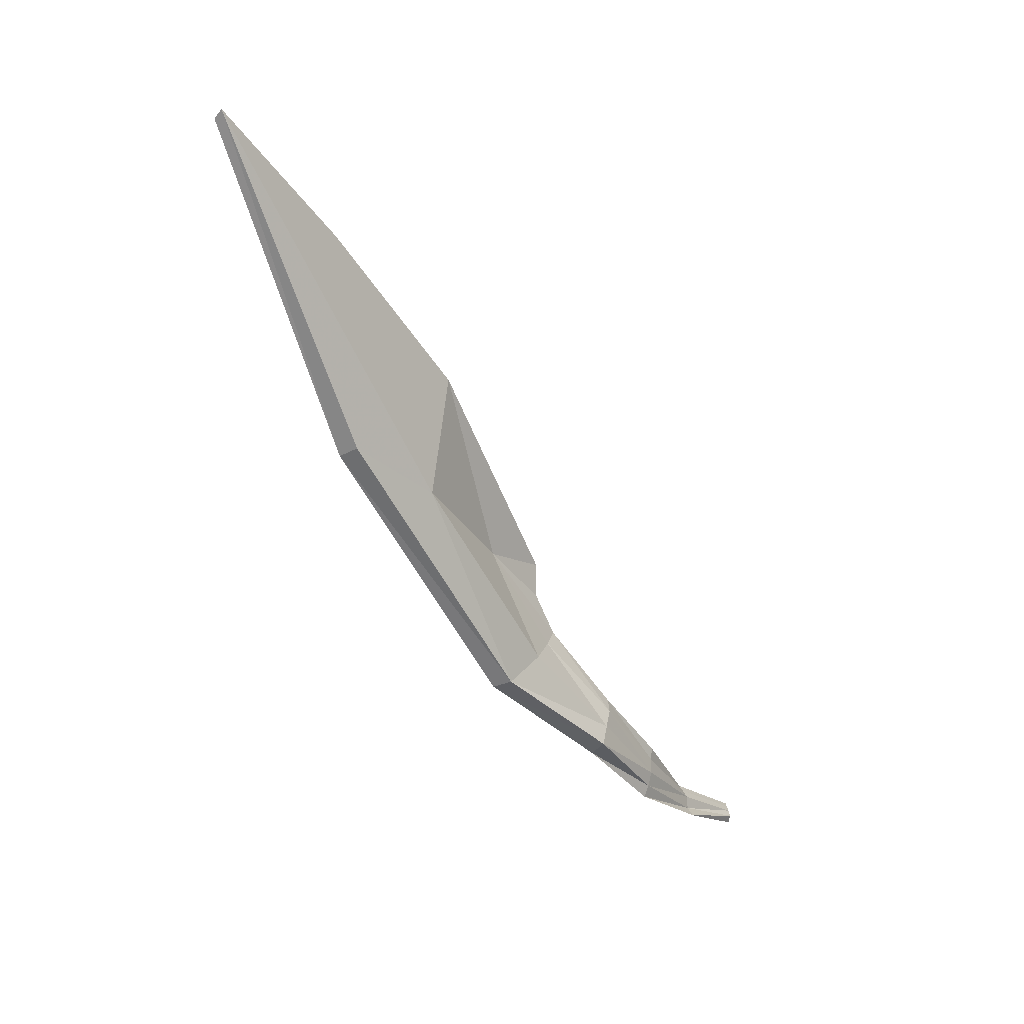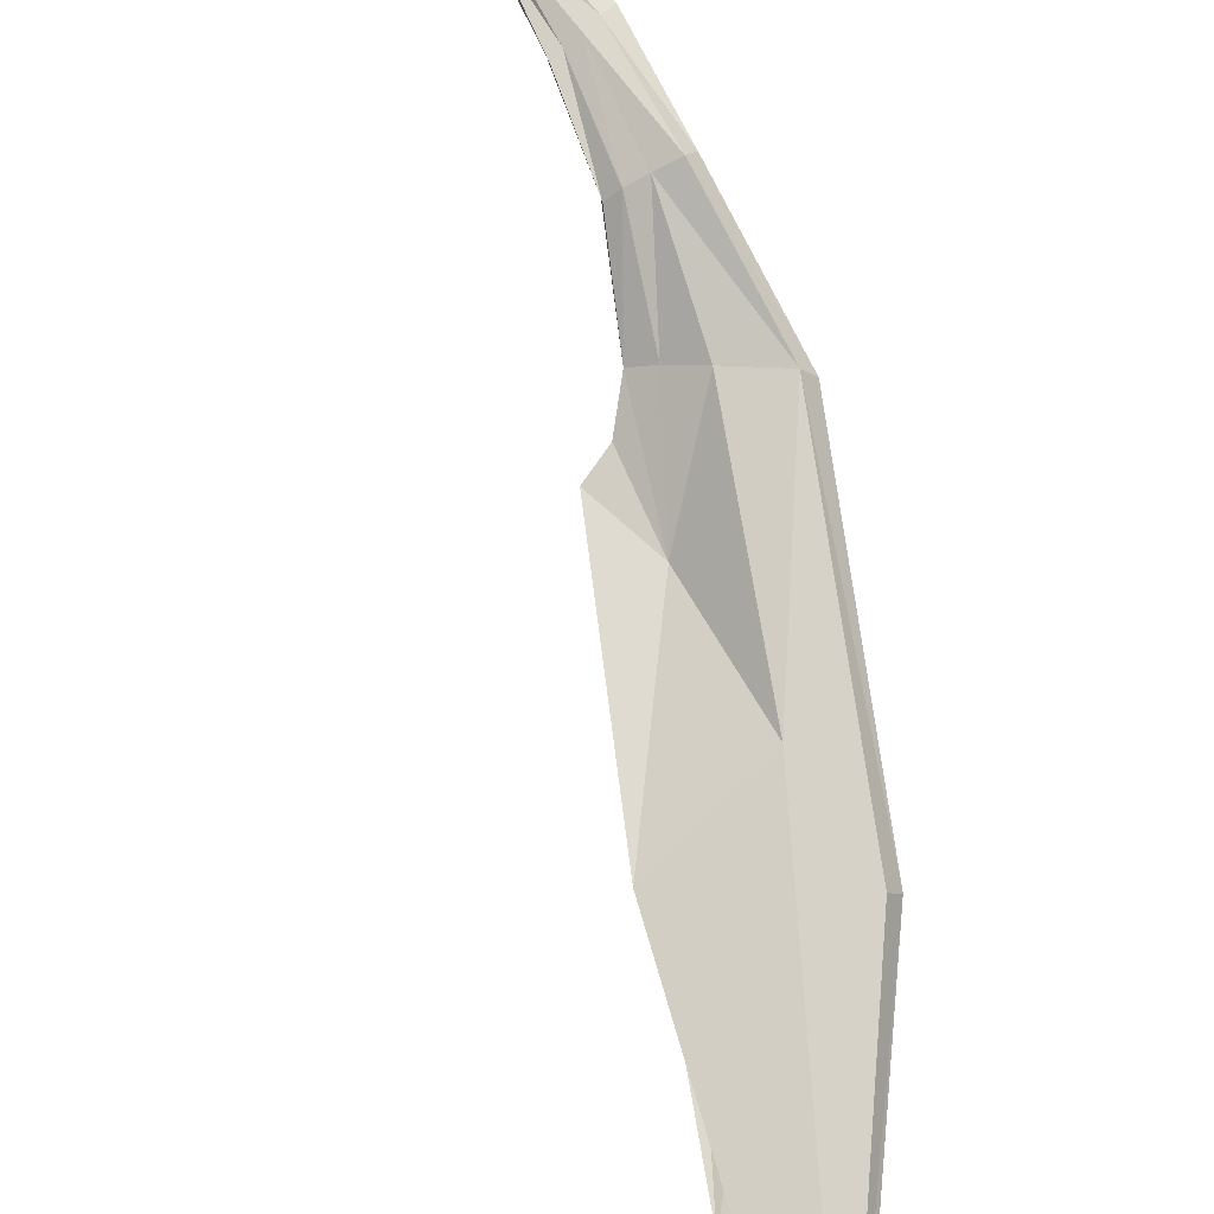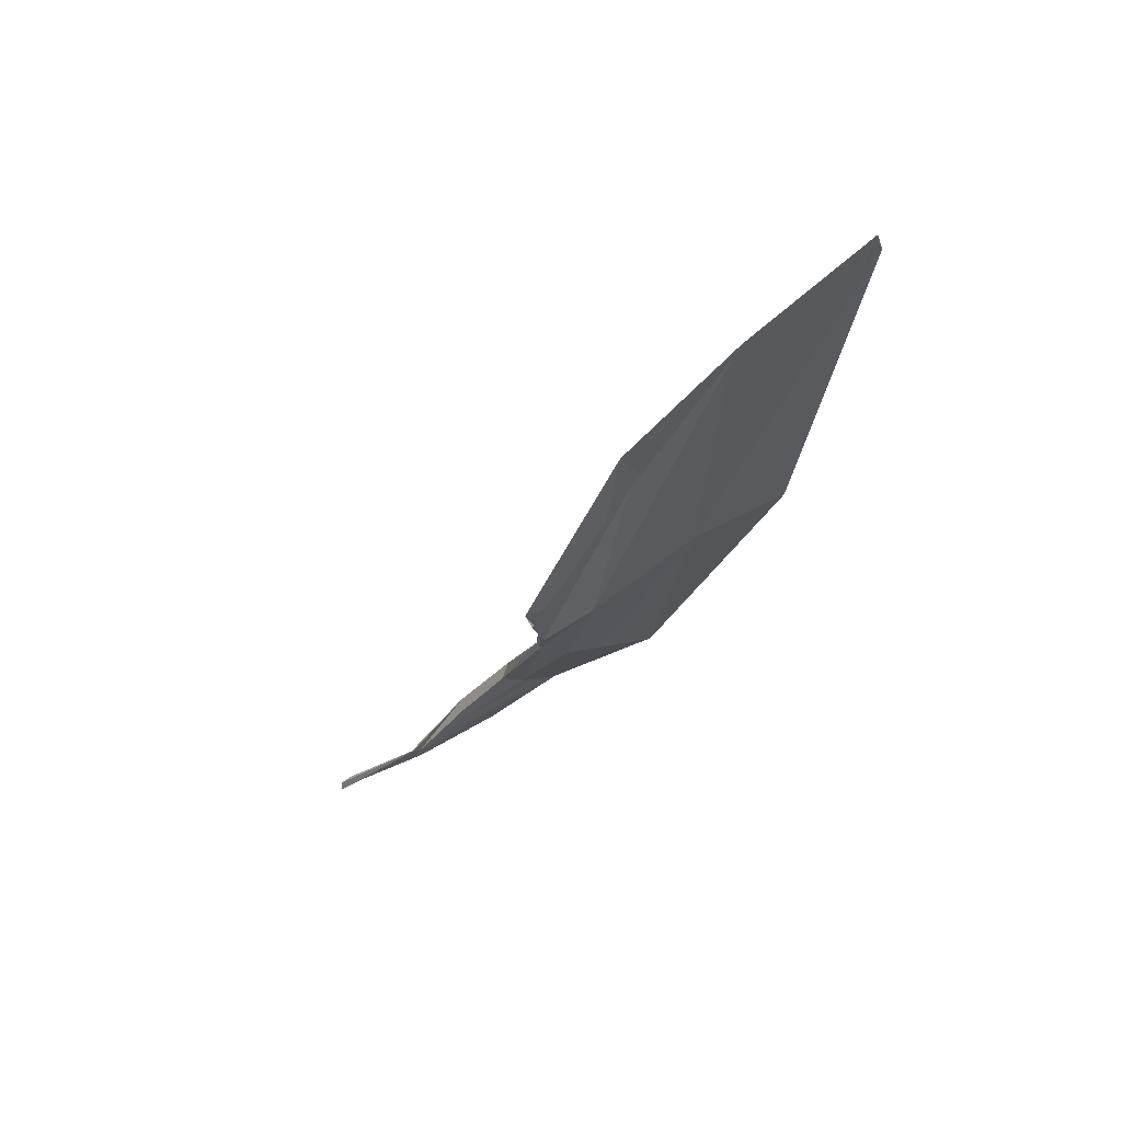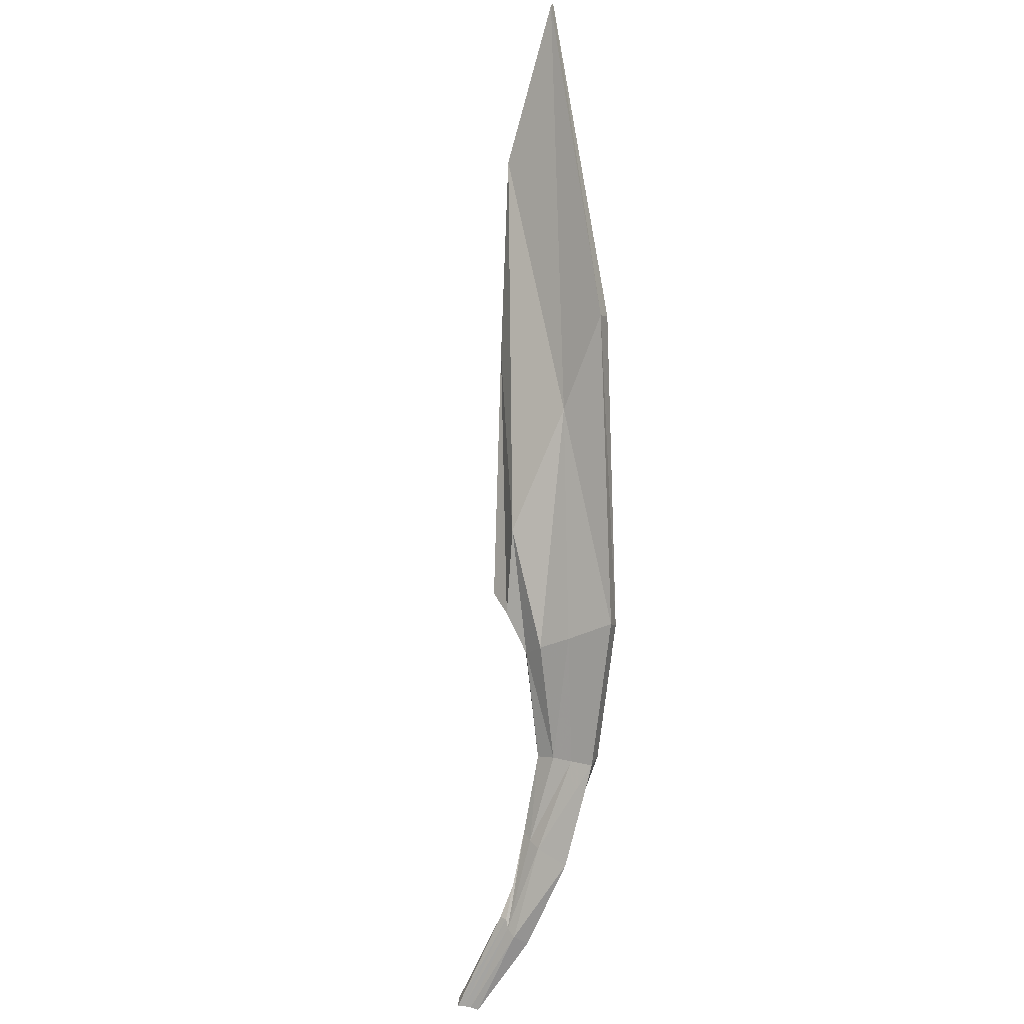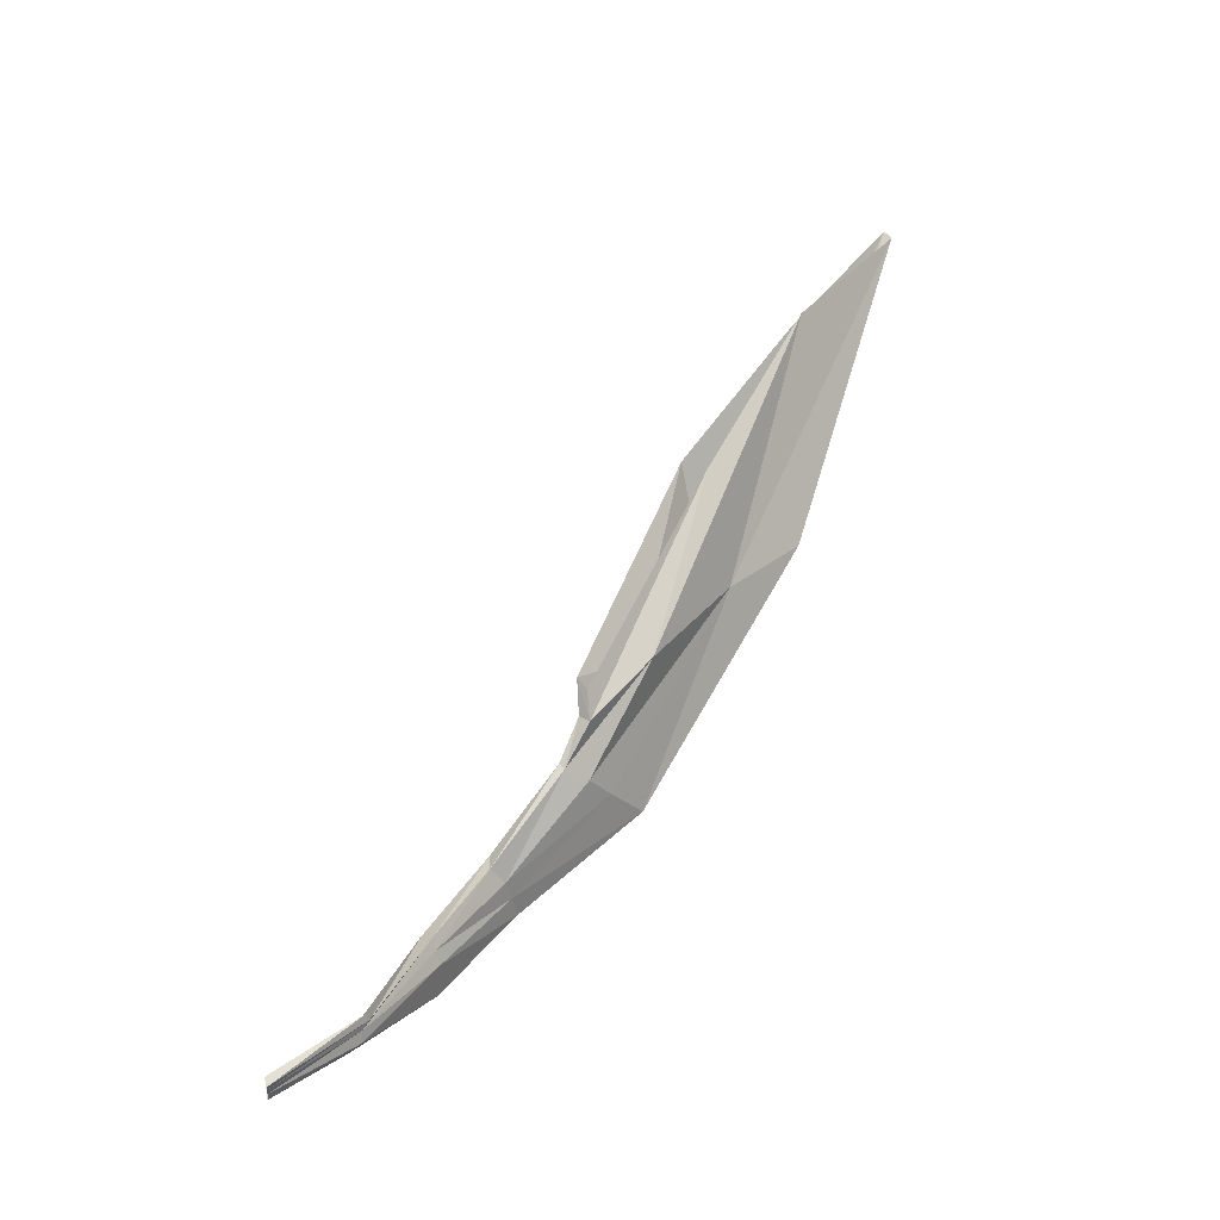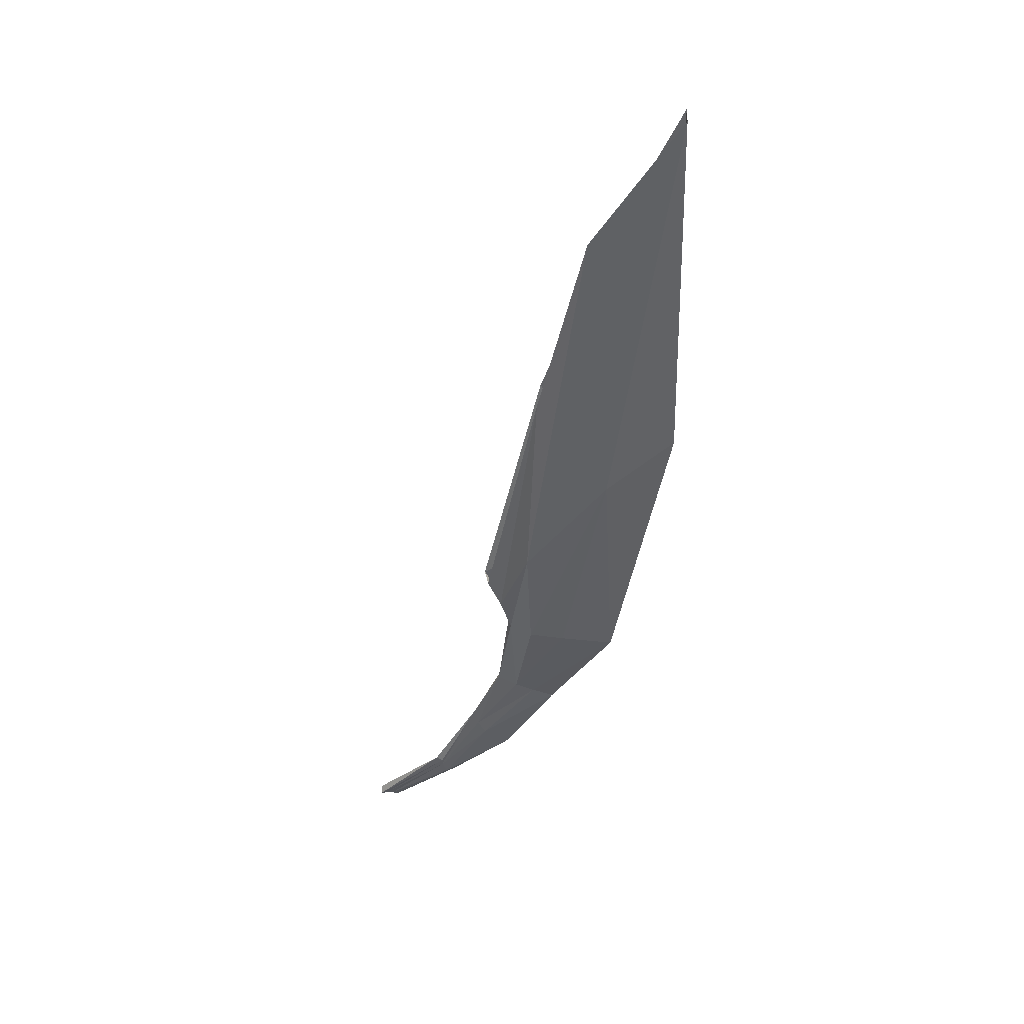
<metadata>
{"format":"obj","ext":"obj","renderer":"f3d","projection":"perspective","resolution":1024,"background":"white","views":[{"elev":25.6,"azim":-48.3,"up":"+Y"},{"elev":58.9,"azim":-166.0,"up":"+Z"},{"elev":40.8,"azim":-179.1,"up":"+Y"},{"elev":-29.6,"azim":-127.0,"up":"+Y"},{"elev":-25.9,"azim":137.4,"up":"+Y"},{"elev":19.5,"azim":-150.6,"up":"+Y"}]}
</metadata>
<code>
v 4.439 10.88 0.0997
v 4.602 10.57 0.1787
v 4.436 10.87 0.09626
v 4.598 10.57 0.1754
v 4.72 10.36 0.2547
v 4.597 10.54 0.198
v 4.529 10.53 0.2085
v 4.594 10.53 0.1965
v 4.535 10.54 0.2172
v 4.615 10.49 0.228
v 4.587 10.47 0.2391
v 4.618 10.48 0.2236
v 4.589 10.48 0.2459
v 4.645 10.45 0.2415
v 4.627 10.42 0.2506
v 4.644 10.44 0.2329
v 4.632 10.43 0.2499
v 4.727 10.36 0.2454
v 4.719 10.36 0.254
v 4.727 10.36 0.2444
v 4.595 10.56 0.1852
v 4.469 10.69 0.1613
v 4.464 10.69 0.1521
v 4.592 10.55 0.1803
v 4.499 10.8 0.1115
v 4.545 10.7 0.1408
v 4.551 10.71 0.1547
v 4.494 10.8 0.1242
v 4.584 10.54 0.2046
v 4.565 10.54 0.2134
v 4.559 10.53 0.2006
v 4.579 10.53 0.1952
v 4.609 10.49 0.2348
v 4.6 10.48 0.2397
v 4.597 10.47 0.232
v 4.606 10.48 0.226
v 4.642 10.44 0.2436
v 4.637 10.43 0.248
v 4.637 10.43 0.2375
v 4.641 10.44 0.2349
v 4.725 10.36 0.2482
v 4.722 10.36 0.2512
v 4.722 10.36 0.2504
v 4.724 10.36 0.2472
v 4.566 10.6 0.1753
v 4.513 10.65 0.1763
v 4.51 10.65 0.1606
v 4.564 10.59 0.1635
v 4.677 10.4 0.2397
v 4.677 10.39 0.2495
v 4.674 10.4 0.2414
v 4.673 10.39 0.2569
v 4.68 10.4 0.2427
v 4.68 10.39 0.2463
v 4.674 10.39 0.2473
v 4.676 10.39 0.2441
f 8 24 48 32
f 1 28 46 22
f 1 22 23 3
f 2 4 24 21
f 3 23 47 25
f 15 17 50 52
f 9 30 34 13
f 6 8 12 10
f 8 32 36 12
f 7 9 13 11
f 13 34 38 17
f 10 12 16 14
f 12 36 40 16
f 11 13 17 15
f 17 38 54 50
f 14 16 51 49
f 16 40 56 51
f 6 29 45 21
f 9 7 23 22
f 8 6 21 24
f 7 31 47 23
f 32 48 47 31
f 9 22 46 30
f 2 21 45 27
f 27 45 46 28
f 48 26 25 47
f 24 4 26 48
f 6 10 33 29
f 29 33 34 30
f 7 11 35 31
f 31 35 36 32
f 10 14 37 33
f 33 37 38 34
f 11 15 39 35
f 35 39 40 36
f 14 49 53 37
f 37 53 54 38
f 15 52 55 39
f 39 55 56 40
f 30 46 45 29
f 5 19 52 50
f 42 5 50 54
f 20 18 49 51
f 44 20 51 56
f 18 41 53 49
f 41 42 54 53
f 19 43 55 52
f 43 44 56 55

</code>
